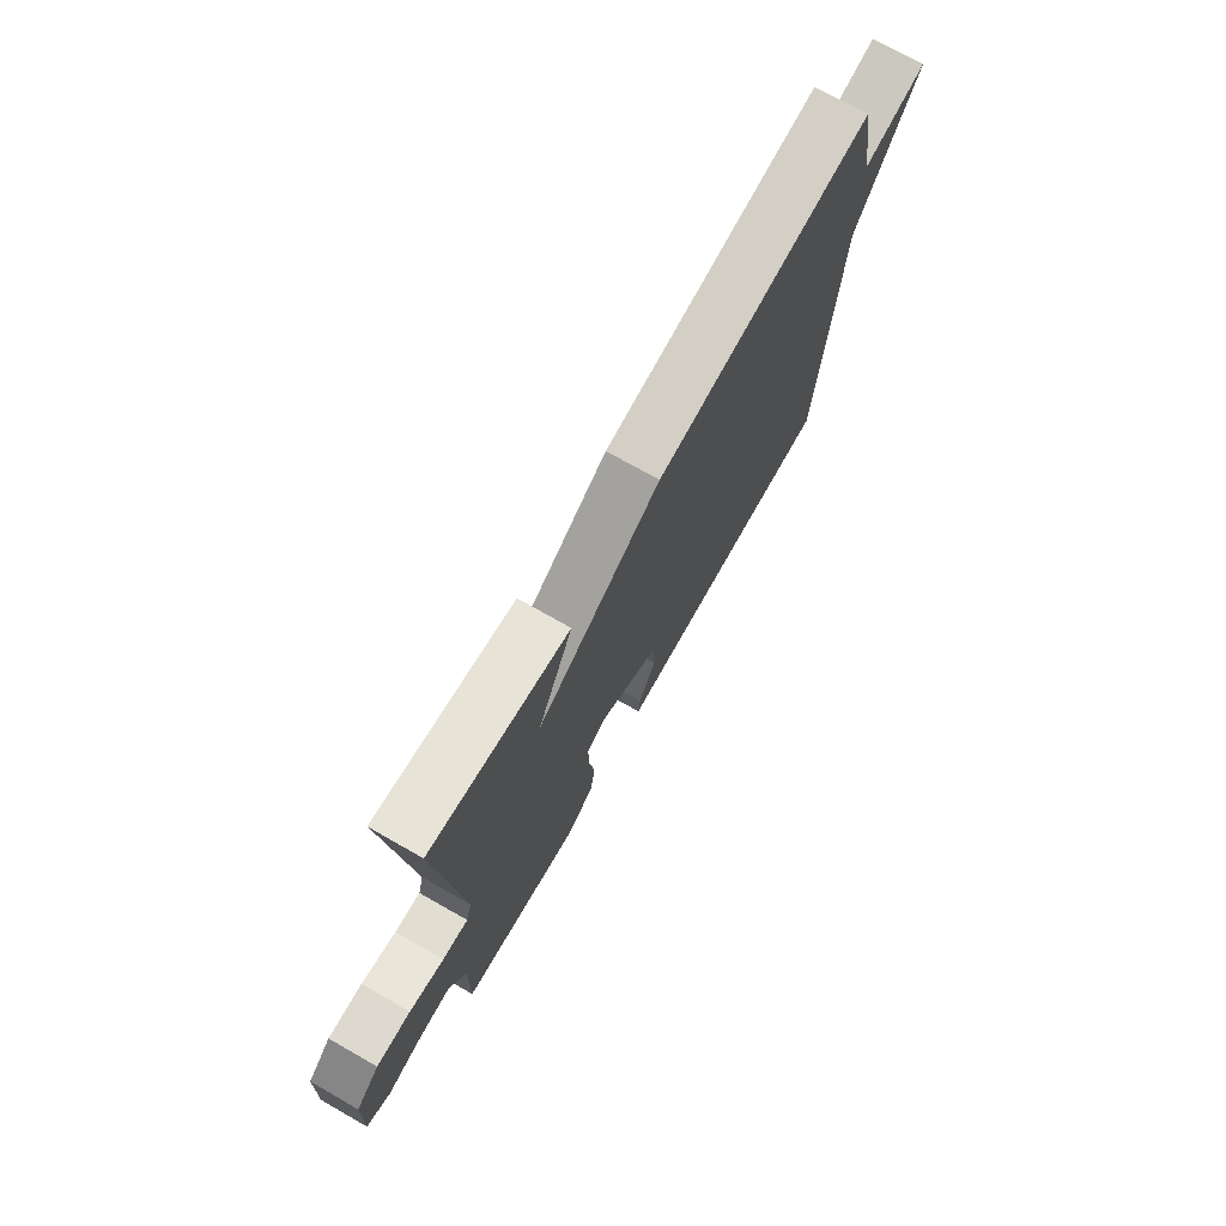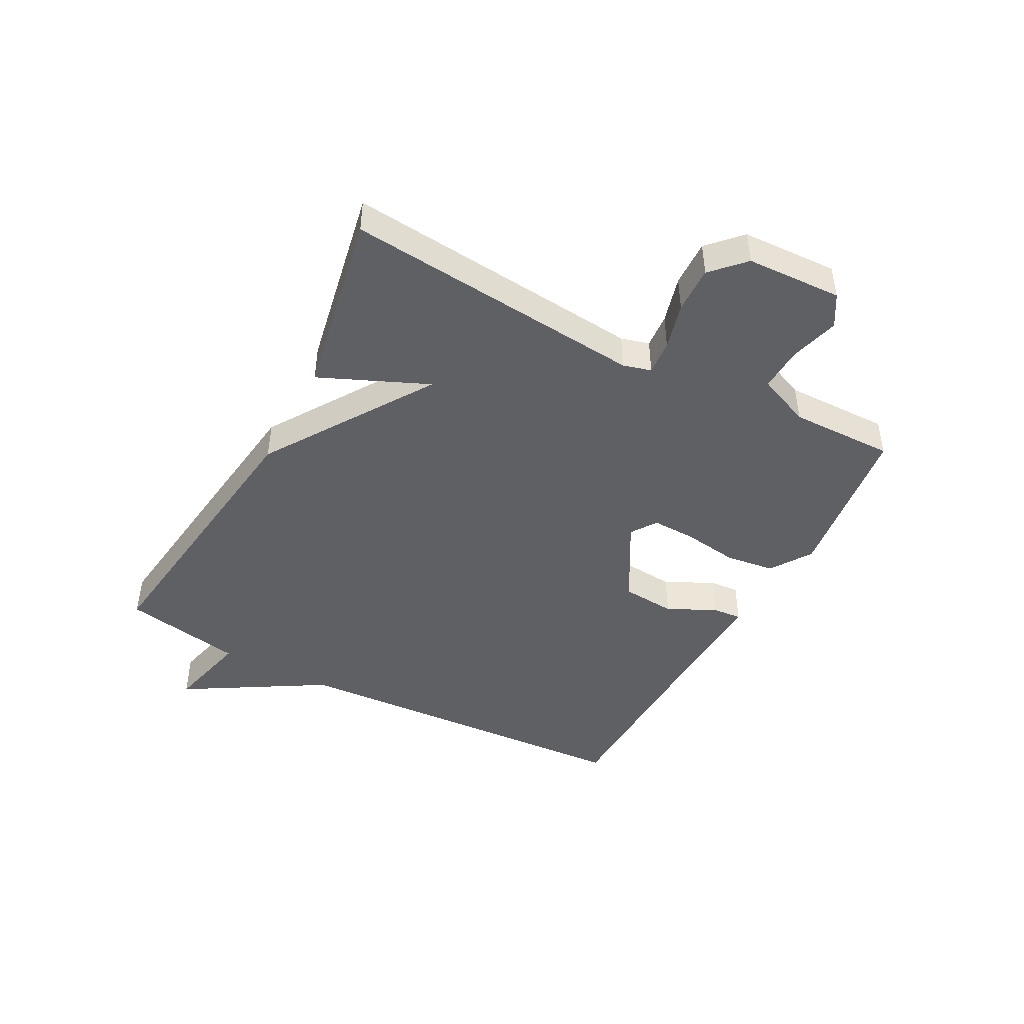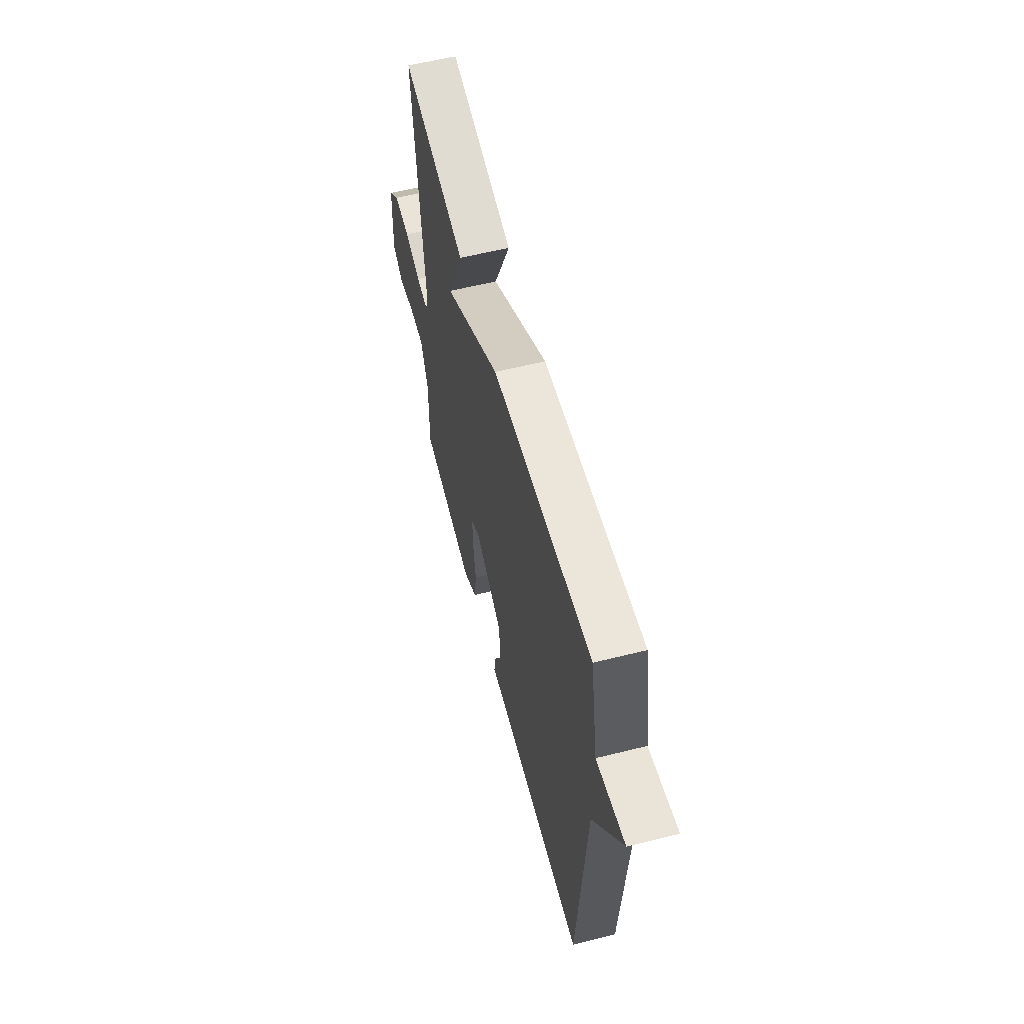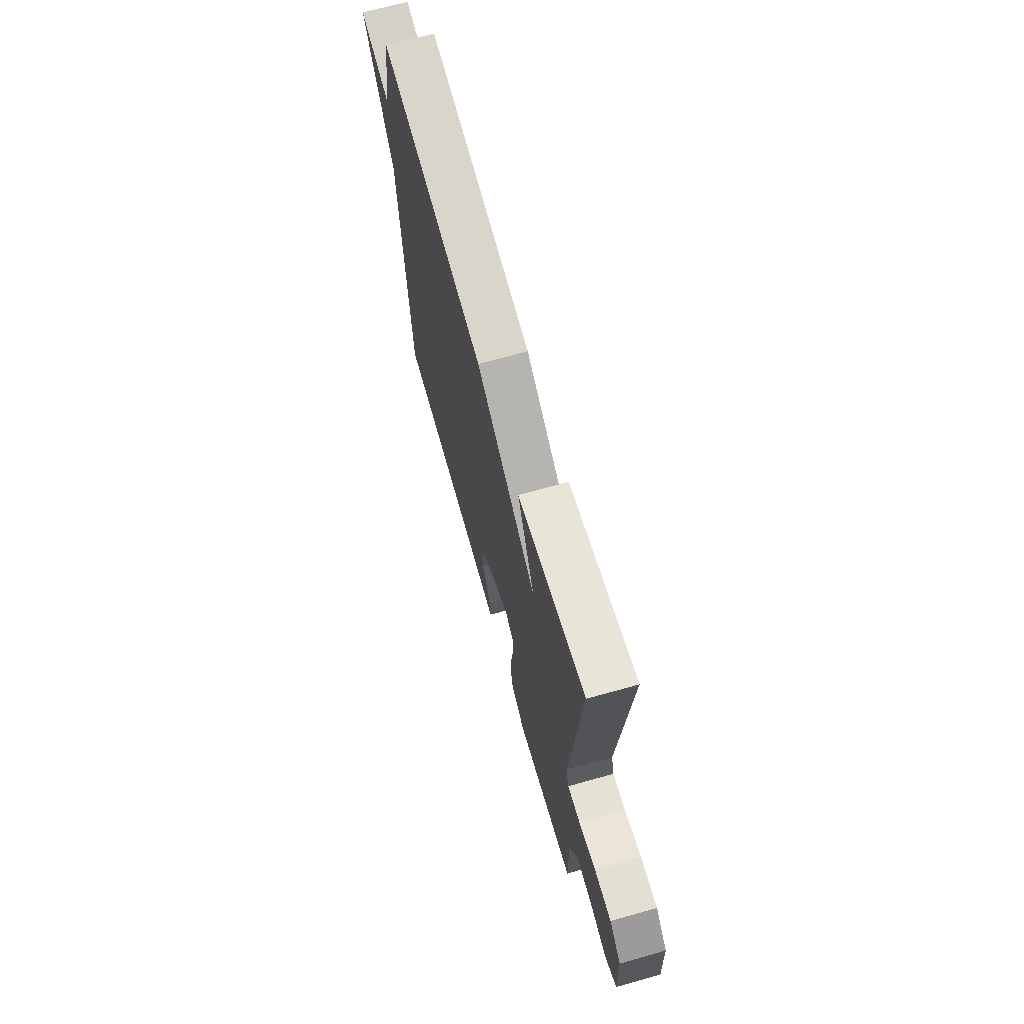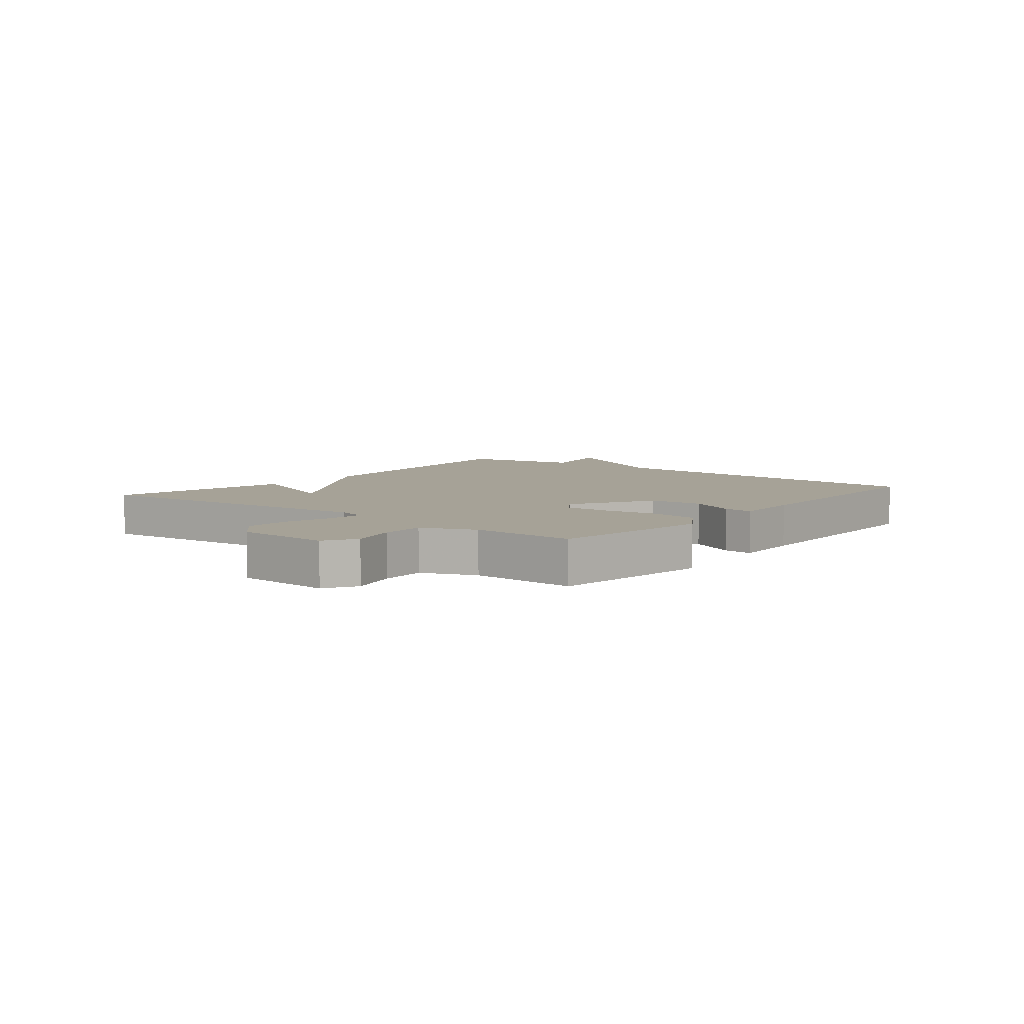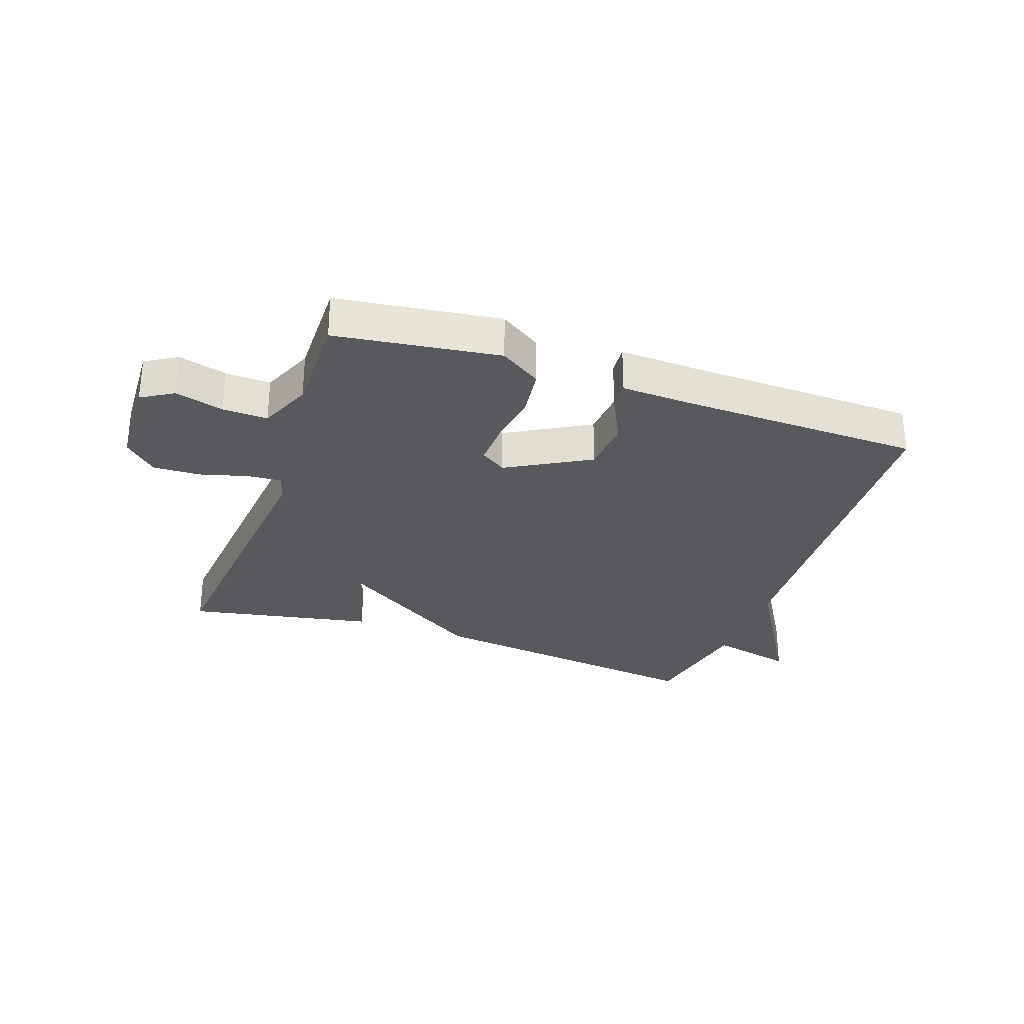
<metadata>
{"format":"obj","ext":"obj","renderer":"f3d","projection":"perspective","resolution":1024,"background":"white","views":[{"elev":73.6,"azim":119.6,"up":"+Z"},{"elev":-45.1,"azim":61.8,"up":"+Y"},{"elev":59.1,"azim":-104.4,"up":"+Z"},{"elev":68.2,"azim":74.3,"up":"+Z"},{"elev":6.4,"azim":128.8,"up":"+Y"},{"elev":-29.5,"azim":160.6,"up":"+Y"}]}
</metadata>
<code>
v 0.5 0.07 0.5
v 0.454 0.07 -0.002
v 0.467 0.07 -0.049
v 0.525 0.07 -0.044
v 0.604 0.07 -0.022
v 0.682 0.07 -0.019
v 0.736 0.07 -0.07
v 0.743 0.07 -0.23
v 0.69 0.07 -0.262
v 0.609 0.07 -0.24
v 0.534 0.07 -0.237
v 0.497 0.07 -0.326
v 0.5 0.07 -0.5
v 0.228 0.07 -0.537
v 0.159 0.07 -0.492
v 0.148 0.07 -0.41
v 0.161 0.07 -0.319
v 0.163 0.07 -0.245
v 0.12 0.07 -0.216
v -0.018 0.07 -0.294
v -0.025 0.07 -0.384
v 0.015 0.07 -0.465
v 0.019 0.07 -0.514
v -0.098 0.07 -0.509
v -0.5 0.07 -0.5
v -0.537 0.07 0.099
v -0.677 0.07 0.332
v -0.537 0.07 0.299
v -0.5 0.07 0.5
v -0.012 0.07 0.439
v 0.267 0.07 0.259
v 0.188 0.07 0.439
v 0.5 0 0.5
v 0.454 0 -0.002
v 0.467 0 -0.049
v 0.525 0 -0.044
v 0.604 0 -0.022
v 0.682 0 -0.019
v 0.736 0 -0.07
v 0.743 0 -0.23
v 0.69 0 -0.262
v 0.609 0 -0.24
v 0.534 0 -0.237
v 0.497 0 -0.326
v 0.5 0 -0.5
v 0.228 0 -0.537
v 0.159 0 -0.492
v 0.148 0 -0.41
v 0.161 0 -0.319
v 0.163 0 -0.245
v 0.12 0 -0.216
v -0.018 0 -0.294
v -0.025 0 -0.384
v 0.015 0 -0.465
v 0.019 0 -0.514
v -0.098 0 -0.509
v -0.5 0 -0.5
v -0.537 0 0.099
v -0.677 0 0.332
v -0.537 0 0.299
v -0.5 0 0.5
v -0.012 0 0.439
v 0.267 0 0.259
v 0.188 0 0.439
f 31 32 1 2
f 31 2 3
f 30 31 3
f 29 30 3
f 28 29 3
f 26 27 28 3
f 24 25 26
f 23 24 26
f 22 23 26
f 21 22 26
f 20 21 26
f 19 20 26
f 19 26 3
f 18 19 3 4
f 5 6 7
f 4 5 7
f 18 4 7
f 17 18 7
f 15 16 17
f 14 15 17
f 13 14 17
f 12 13 17
f 11 12 17
f 11 17 7
f 10 11 7 8
f 8 9 10
f 34 33 64 63
f 35 34 63
f 35 63 62
f 35 62 61
f 35 61 60
f 35 60 59 58
f 58 57 56
f 58 56 55
f 58 55 54
f 58 54 53
f 58 53 52
f 58 52 51
f 35 58 51
f 36 35 51 50
f 39 38 37
f 39 37 36
f 39 36 50
f 39 50 49
f 49 48 47
f 49 47 46
f 49 46 45
f 49 45 44
f 49 44 43
f 39 49 43
f 40 39 43 42
f 42 41 40
f 1 33 34 2
f 2 34 35 3
f 3 35 36 4
f 4 36 37 5
f 5 37 38 6
f 6 38 39 7
f 7 39 40 8
f 8 40 41 9
f 9 41 42 10
f 10 42 43 11
f 11 43 44 12
f 12 44 45 13
f 13 45 46 14
f 14 46 47 15
f 15 47 48 16
f 16 48 49 17
f 17 49 50 18
f 18 50 51 19
f 19 51 52 20
f 20 52 53 21
f 21 53 54 22
f 22 54 55 23
f 23 55 56 24
f 24 56 57 25
f 25 57 58 26
f 26 58 59 27
f 27 59 60 28
f 28 60 61 29
f 29 61 62 30
f 30 62 63 31
f 31 63 64 32
f 32 64 33 1

</code>
